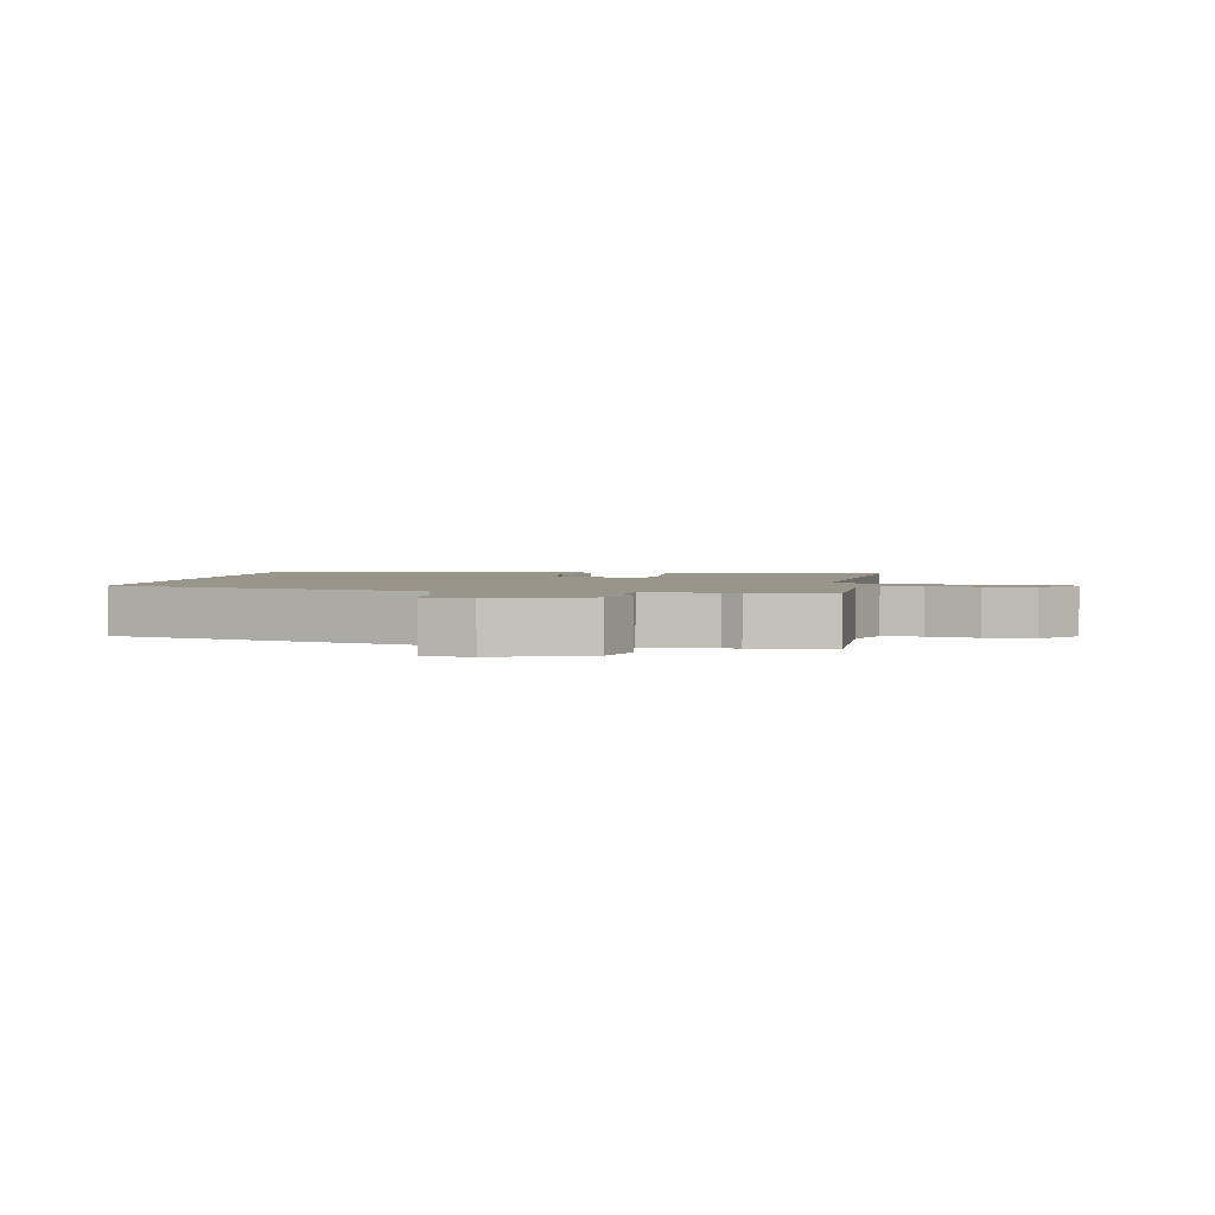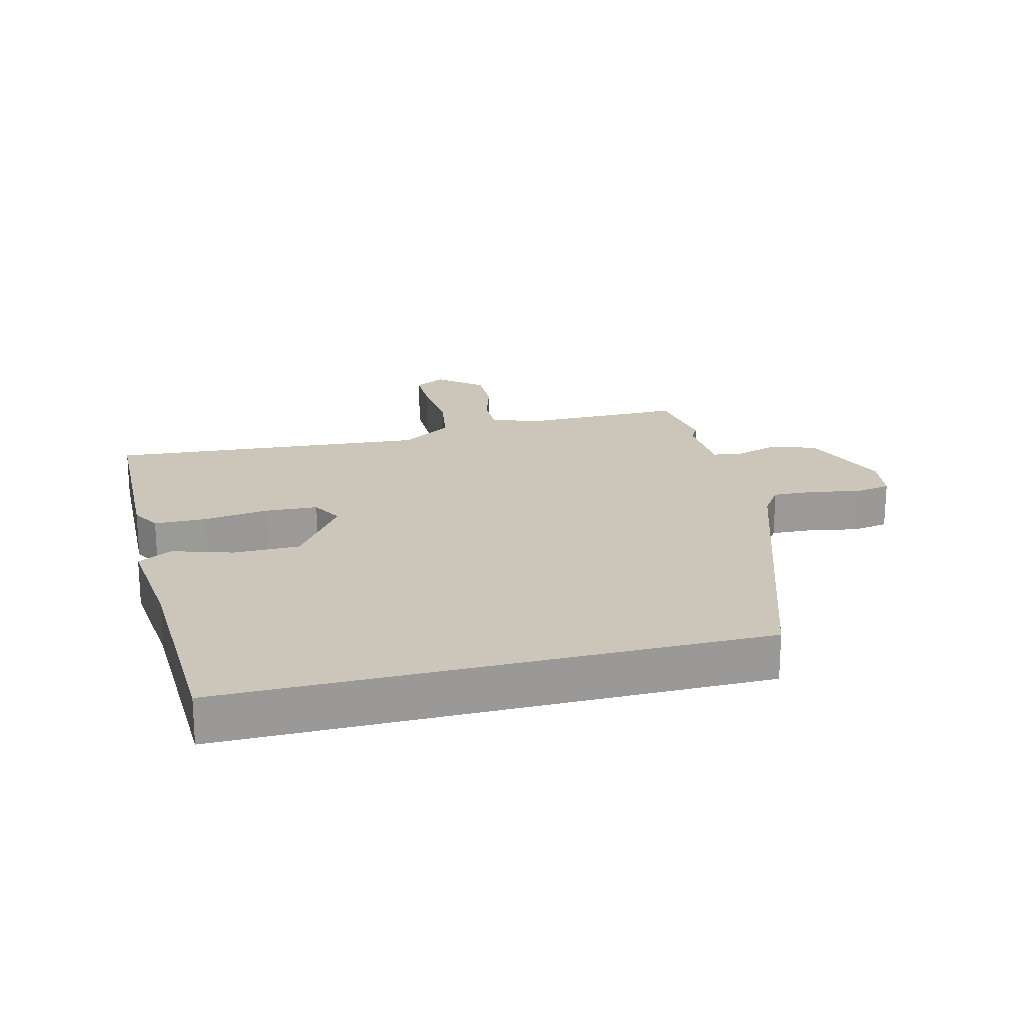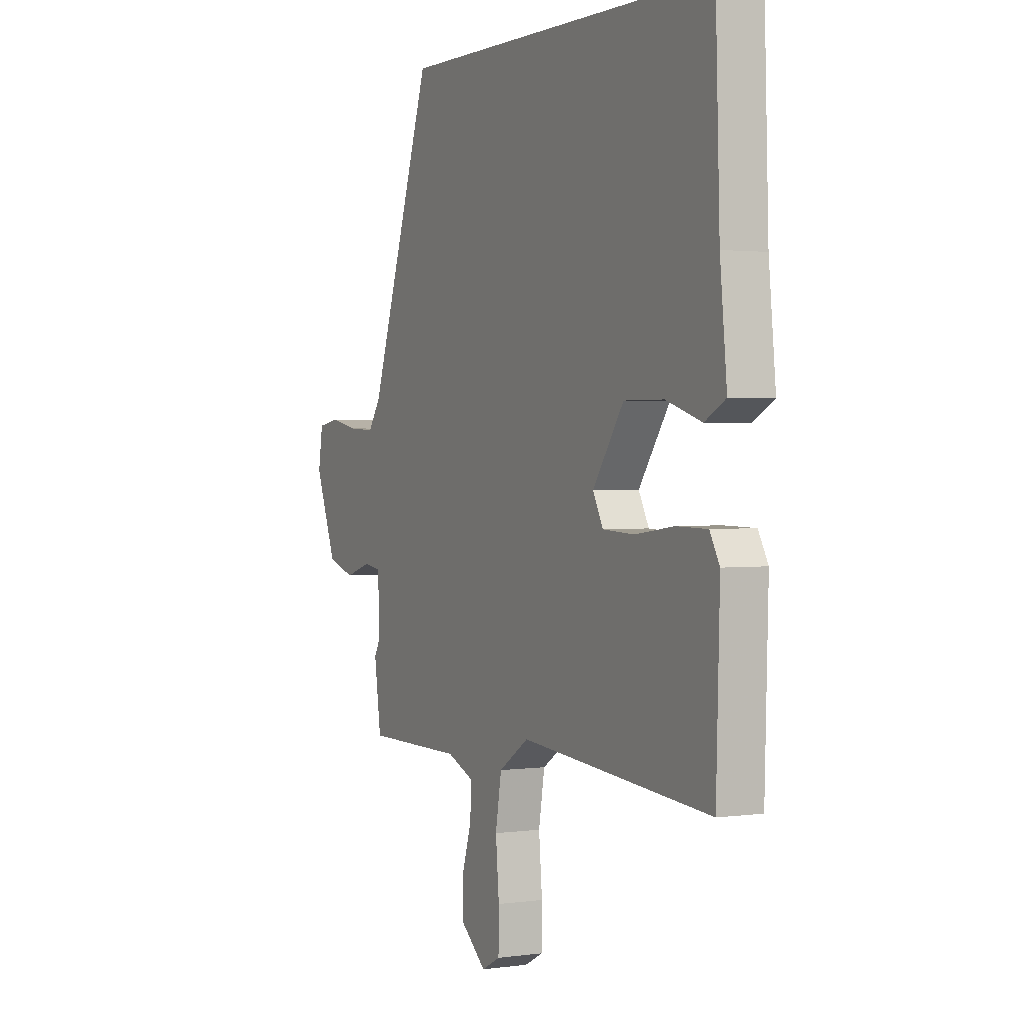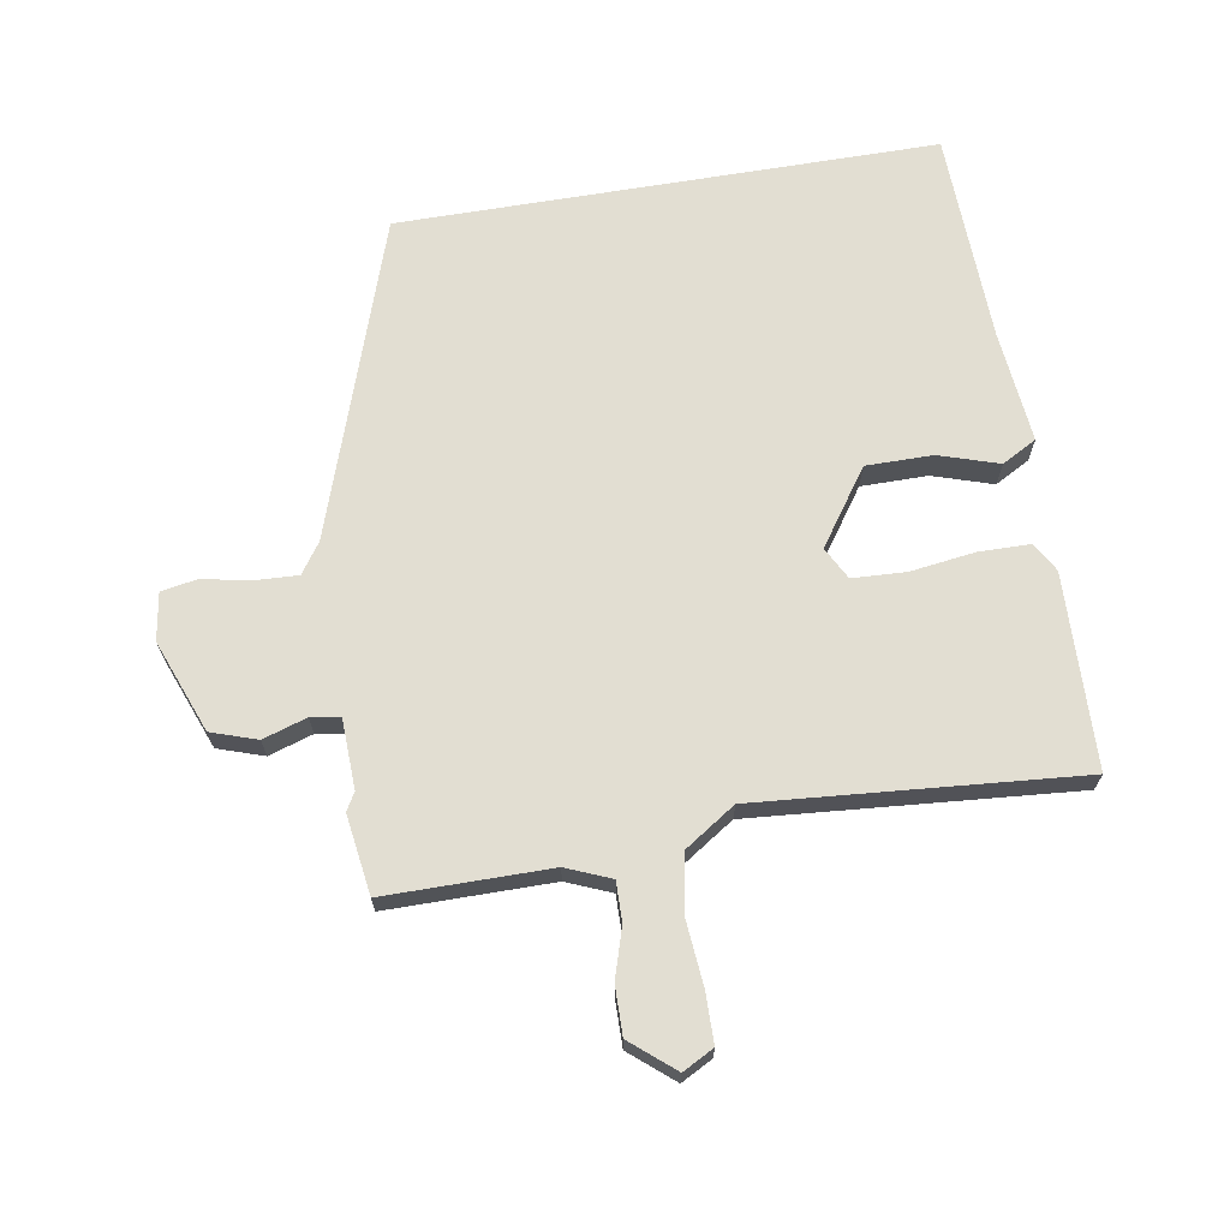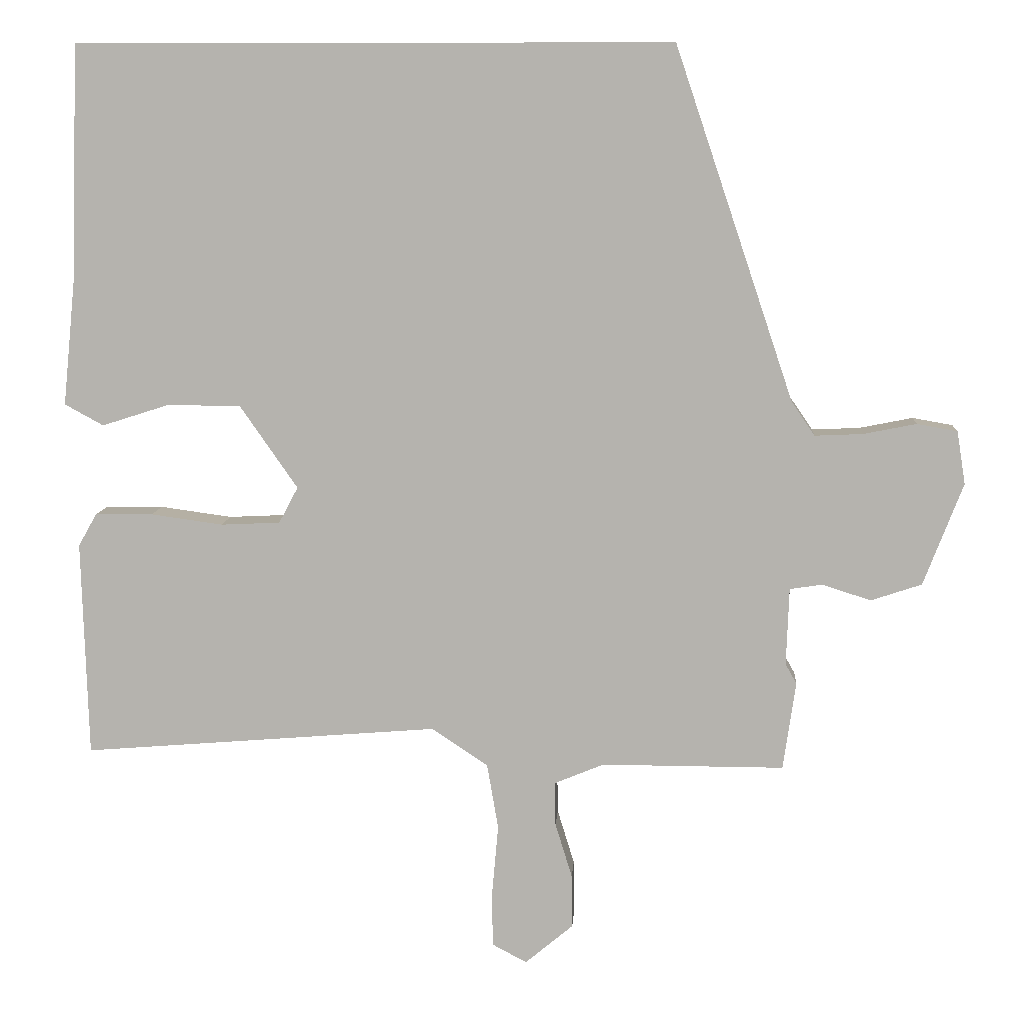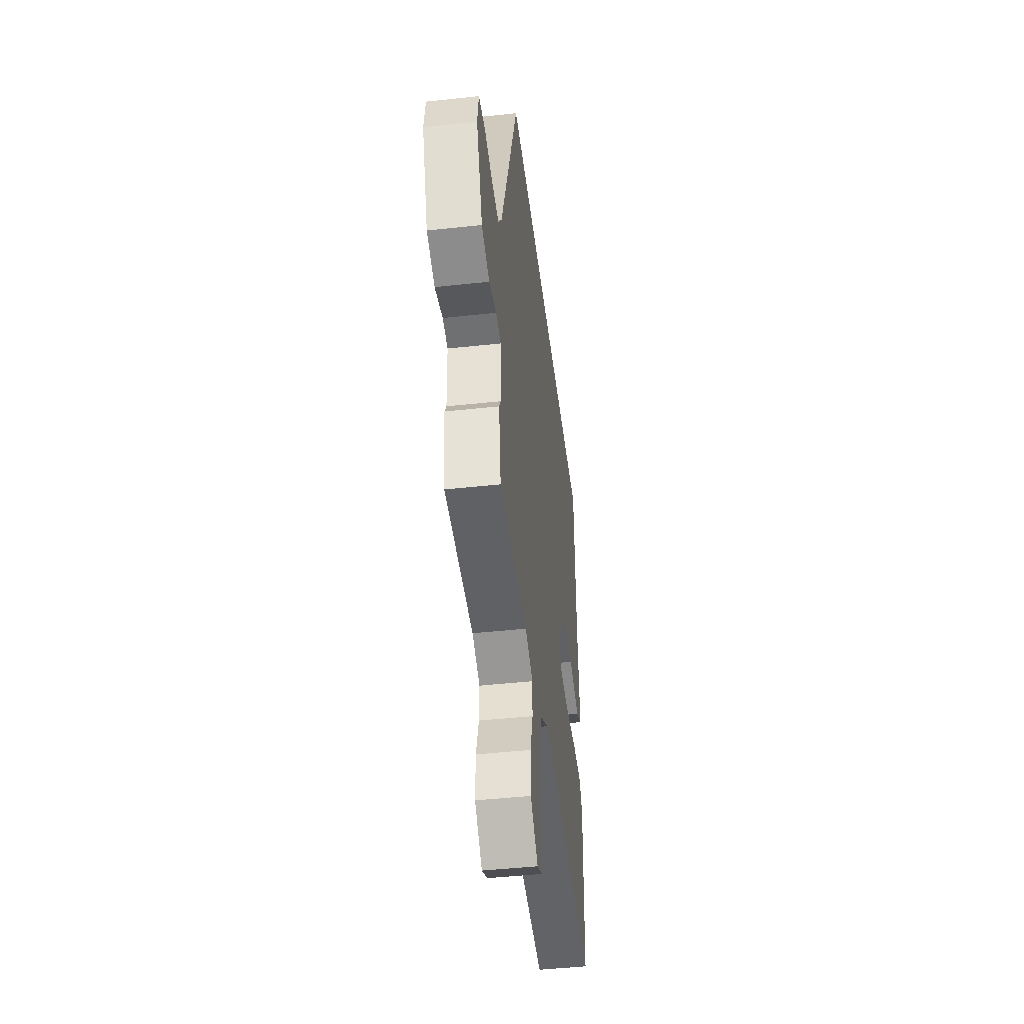
<metadata>
{"format":"obj","ext":"obj","renderer":"f3d","projection":"perspective","resolution":1024,"background":"white","views":[{"elev":2.2,"azim":99.3,"up":"+Y"},{"elev":20.8,"azim":-14.3,"up":"+Y"},{"elev":1.7,"azim":-116.9,"up":"+Z"},{"elev":68.0,"azim":170.5,"up":"+Y"},{"elev":9.1,"azim":3.9,"up":"+Z"},{"elev":-46.3,"azim":97.1,"up":"+Z"}]}
</metadata>
<code>
v 0.514 0.07 -0.406
v 0.496 0.07 -0.531
v 0.237 0.07 -0.531
v 0.167 0.07 -0.56
v 0.168 0.07 -0.622
v 0.192 0.07 -0.7
v 0.193 0.07 -0.776
v 0.125 0.07 -0.833
v 0.076 0.07 -0.807
v 0.075 0.07 -0.729
v 0.084 0.07 -0.628
v 0.068 0.07 -0.535
v -0.012 0.07 -0.482
v -0.517 0.07 -0.523
v -0.526 0.07 -0.217
v -0.5 0.07 -0.171
v -0.418 0.07 -0.17
v -0.316 0.07 -0.184
v -0.232 0.07 -0.18
v -0.205 0.07 -0.129
v -0.287 0.07 -0.011
v -0.392 0.07 -0.011
v -0.486 0.07 -0.041
v -0.541 0.07 -0.011
v -0.523 0.07 0.168
v -0.512 0.07 0.5
v 0.332 0.07 0.5
v 0.5 0.07 0.001
v 0.533 0.07 -0.047
v 0.601 0.07 -0.044
v 0.676 0.07 -0.029
v 0.733 0.07 -0.039
v 0.745 0.07 -0.114
v 0.689 0.07 -0.259
v 0.617 0.07 -0.283
v 0.548 0.07 -0.261
v 0.502 0.07 -0.268
v 0.498 0.07 -0.378
v 0.514 0 -0.406
v 0.496 0 -0.531
v 0.237 0 -0.531
v 0.167 0 -0.56
v 0.168 0 -0.622
v 0.192 0 -0.7
v 0.193 0 -0.776
v 0.125 0 -0.833
v 0.076 0 -0.807
v 0.075 0 -0.729
v 0.084 0 -0.628
v 0.068 0 -0.535
v -0.012 0 -0.482
v -0.517 0 -0.523
v -0.526 0 -0.217
v -0.5 0 -0.171
v -0.418 0 -0.17
v -0.316 0 -0.184
v -0.232 0 -0.18
v -0.205 0 -0.129
v -0.287 0 -0.011
v -0.392 0 -0.011
v -0.486 0 -0.041
v -0.541 0 -0.011
v -0.523 0 0.168
v -0.512 0 0.5
v 0.332 0 0.5
v 0.5 0 0.001
v 0.533 0 -0.047
v 0.601 0 -0.044
v 0.676 0 -0.029
v 0.733 0 -0.039
v 0.745 0 -0.114
v 0.689 0 -0.259
v 0.617 0 -0.283
v 0.548 0 -0.261
v 0.502 0 -0.268
v 0.498 0 -0.378
f 34 35 36
f 33 34 36
f 32 33 36
f 31 32 36
f 30 31 36
f 29 30 36 37
f 28 29 37
f 28 37 38
f 27 28 38
f 26 27 38
f 25 26 38
f 22 23 24 25
f 21 22 25
f 16 17 18
f 15 16 18
f 14 15 18
f 13 14 18
f 12 13 18 19
f 9 10 11
f 8 9 11
f 7 8 11
f 6 7 11
f 5 6 11
f 4 5 11 12
f 12 19 20
f 4 12 20
f 3 4 20
f 38 1 2
f 25 38 2
f 21 25 2
f 2 3 20 21
f 74 73 72
f 74 72 71
f 74 71 70
f 74 70 69
f 74 69 68
f 75 74 68 67
f 75 67 66
f 76 75 66
f 76 66 65
f 76 65 64
f 76 64 63
f 63 62 61 60
f 63 60 59
f 56 55 54
f 56 54 53
f 56 53 52
f 56 52 51
f 57 56 51 50
f 49 48 47
f 49 47 46
f 49 46 45
f 49 45 44
f 49 44 43
f 50 49 43 42
f 58 57 50
f 58 50 42
f 58 42 41
f 40 39 76
f 40 76 63
f 40 63 59
f 59 58 41 40
f 1 39 40 2
f 2 40 41 3
f 3 41 42 4
f 4 42 43 5
f 5 43 44 6
f 6 44 45 7
f 7 45 46 8
f 8 46 47 9
f 9 47 48 10
f 10 48 49 11
f 11 49 50 12
f 12 50 51 13
f 13 51 52 14
f 14 52 53 15
f 15 53 54 16
f 16 54 55 17
f 17 55 56 18
f 18 56 57 19
f 19 57 58 20
f 20 58 59 21
f 21 59 60 22
f 22 60 61 23
f 23 61 62 24
f 24 62 63 25
f 25 63 64 26
f 26 64 65 27
f 27 65 66 28
f 28 66 67 29
f 29 67 68 30
f 30 68 69 31
f 31 69 70 32
f 32 70 71 33
f 33 71 72 34
f 34 72 73 35
f 35 73 74 36
f 36 74 75 37
f 37 75 76 38
f 38 76 39 1

</code>
